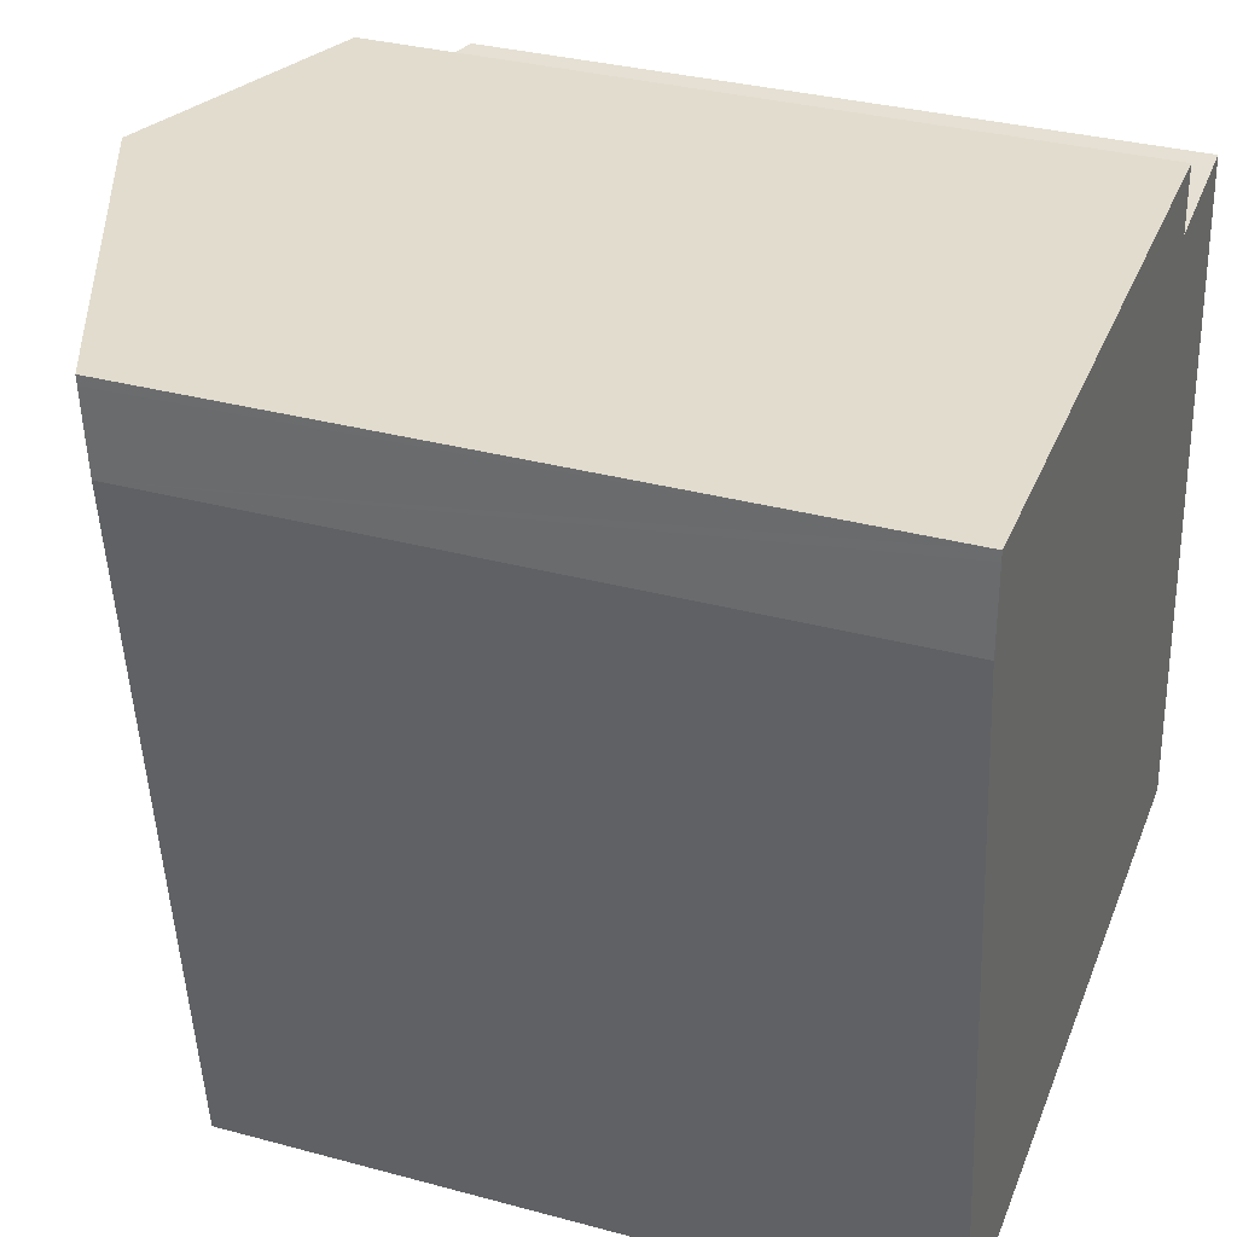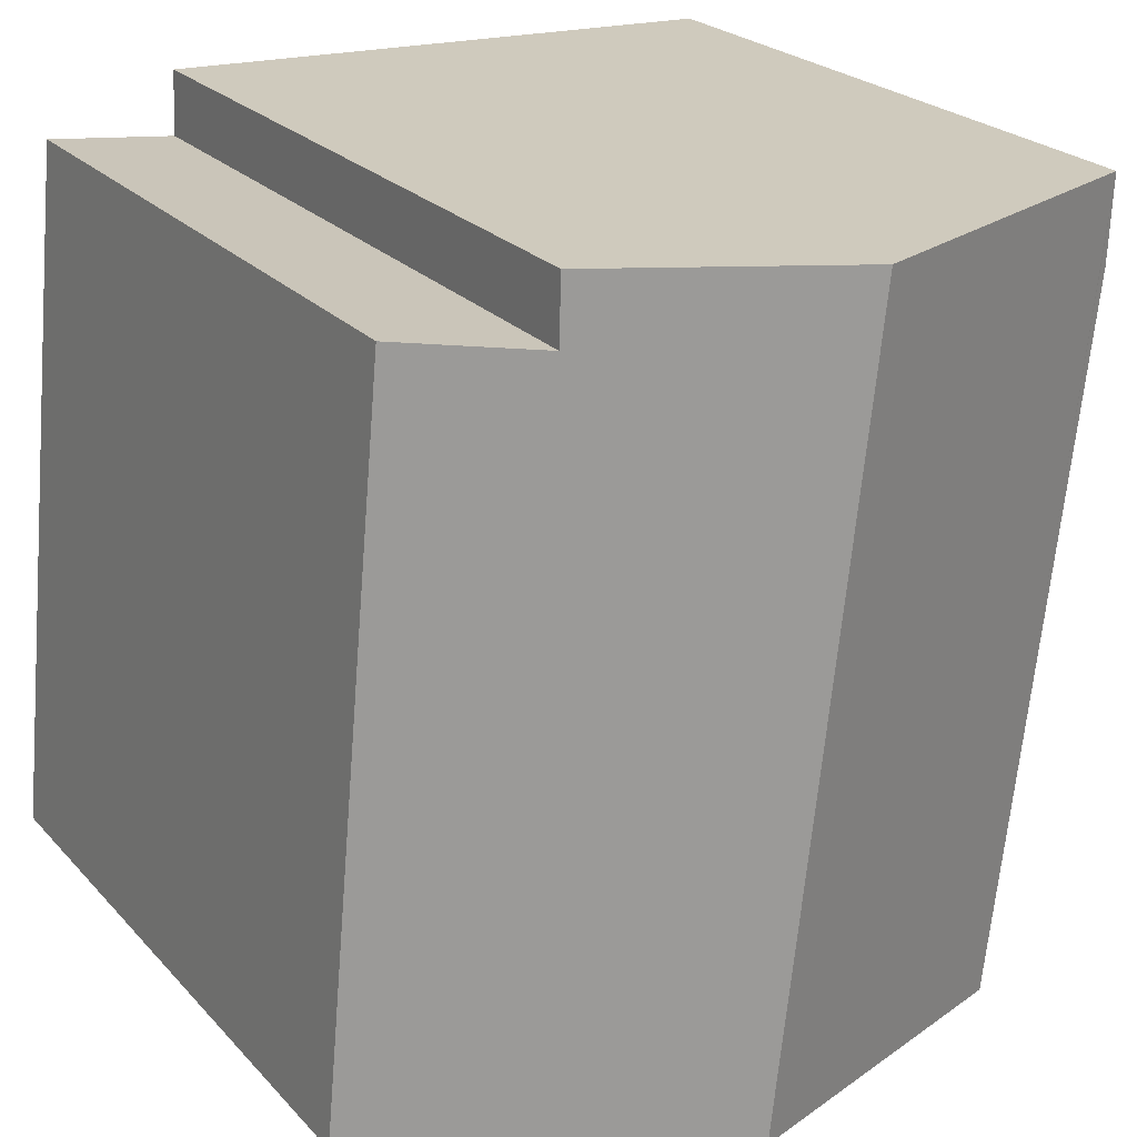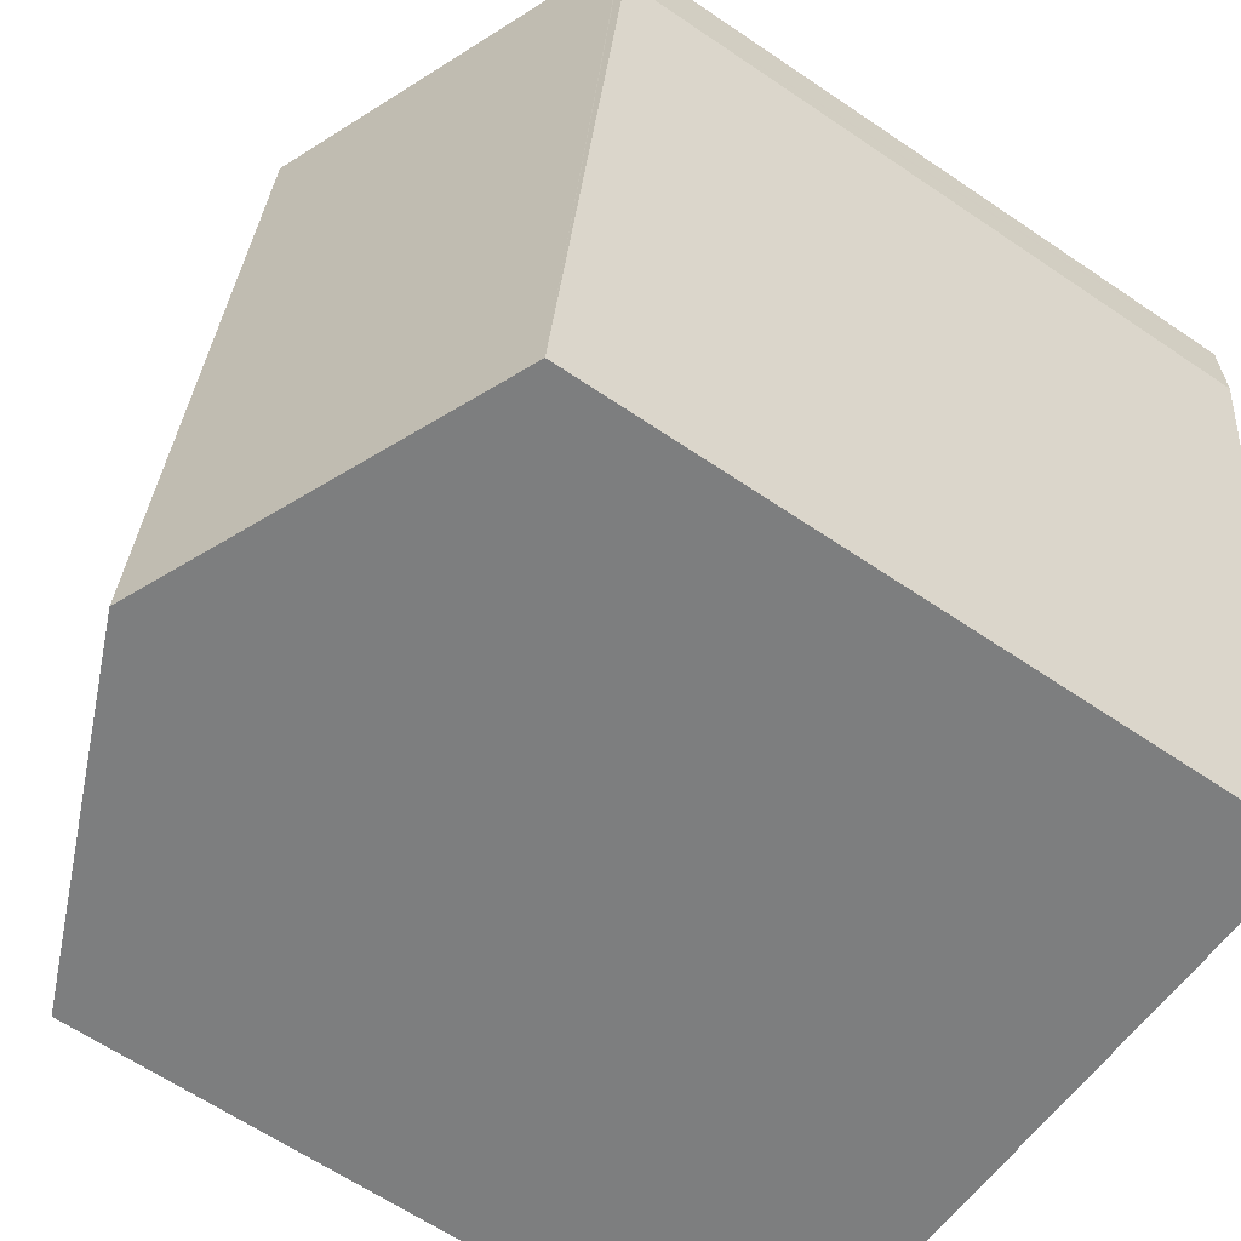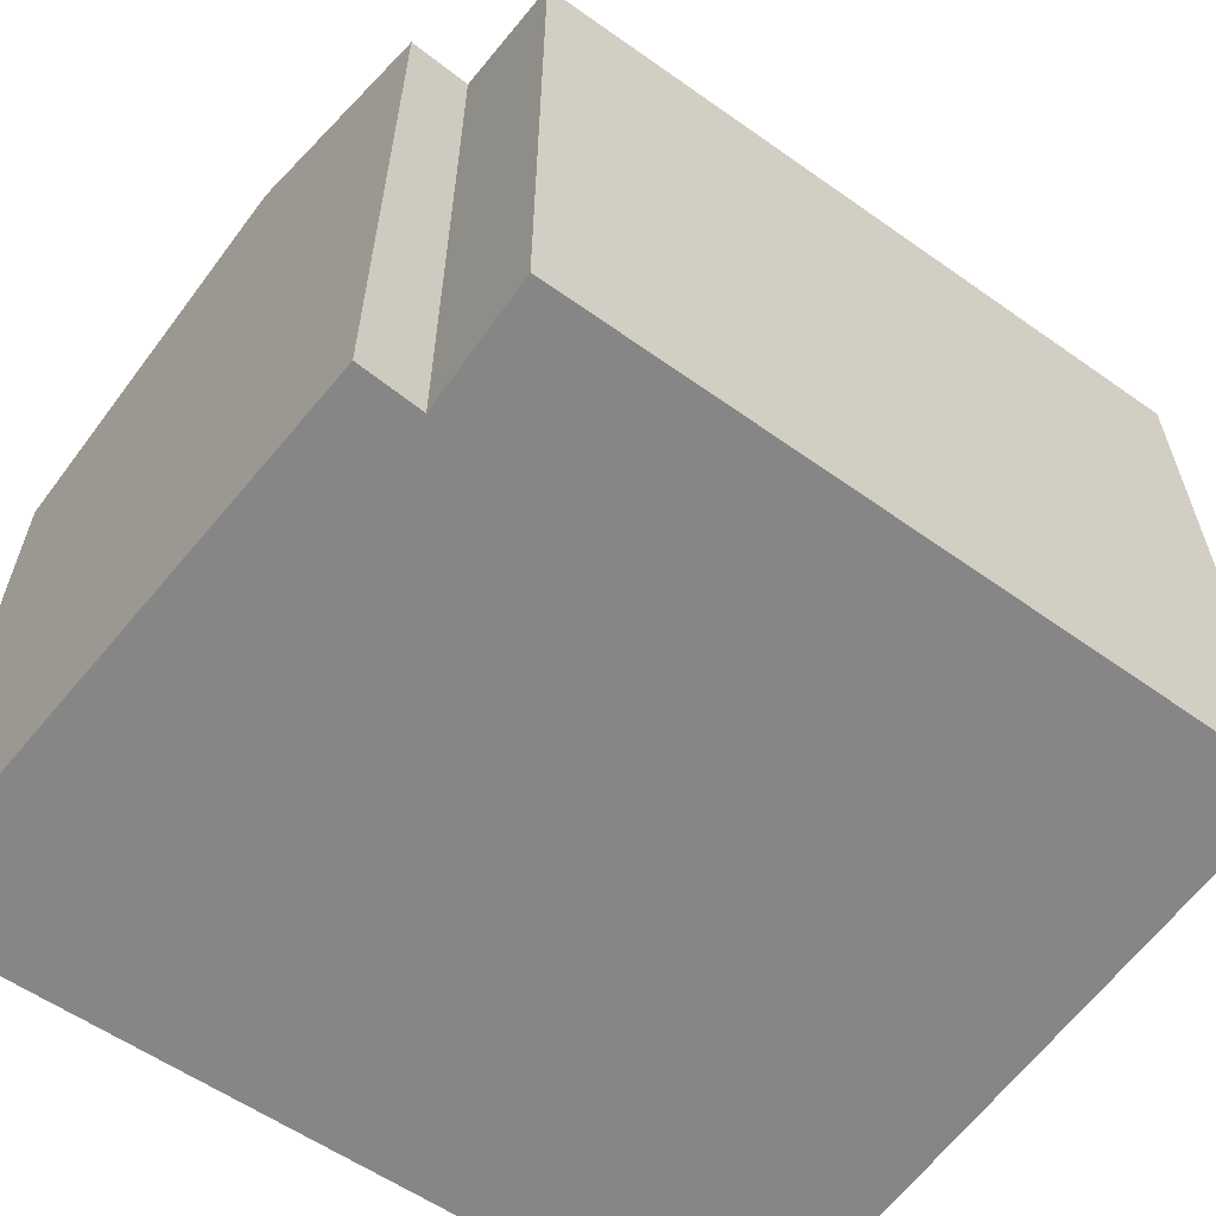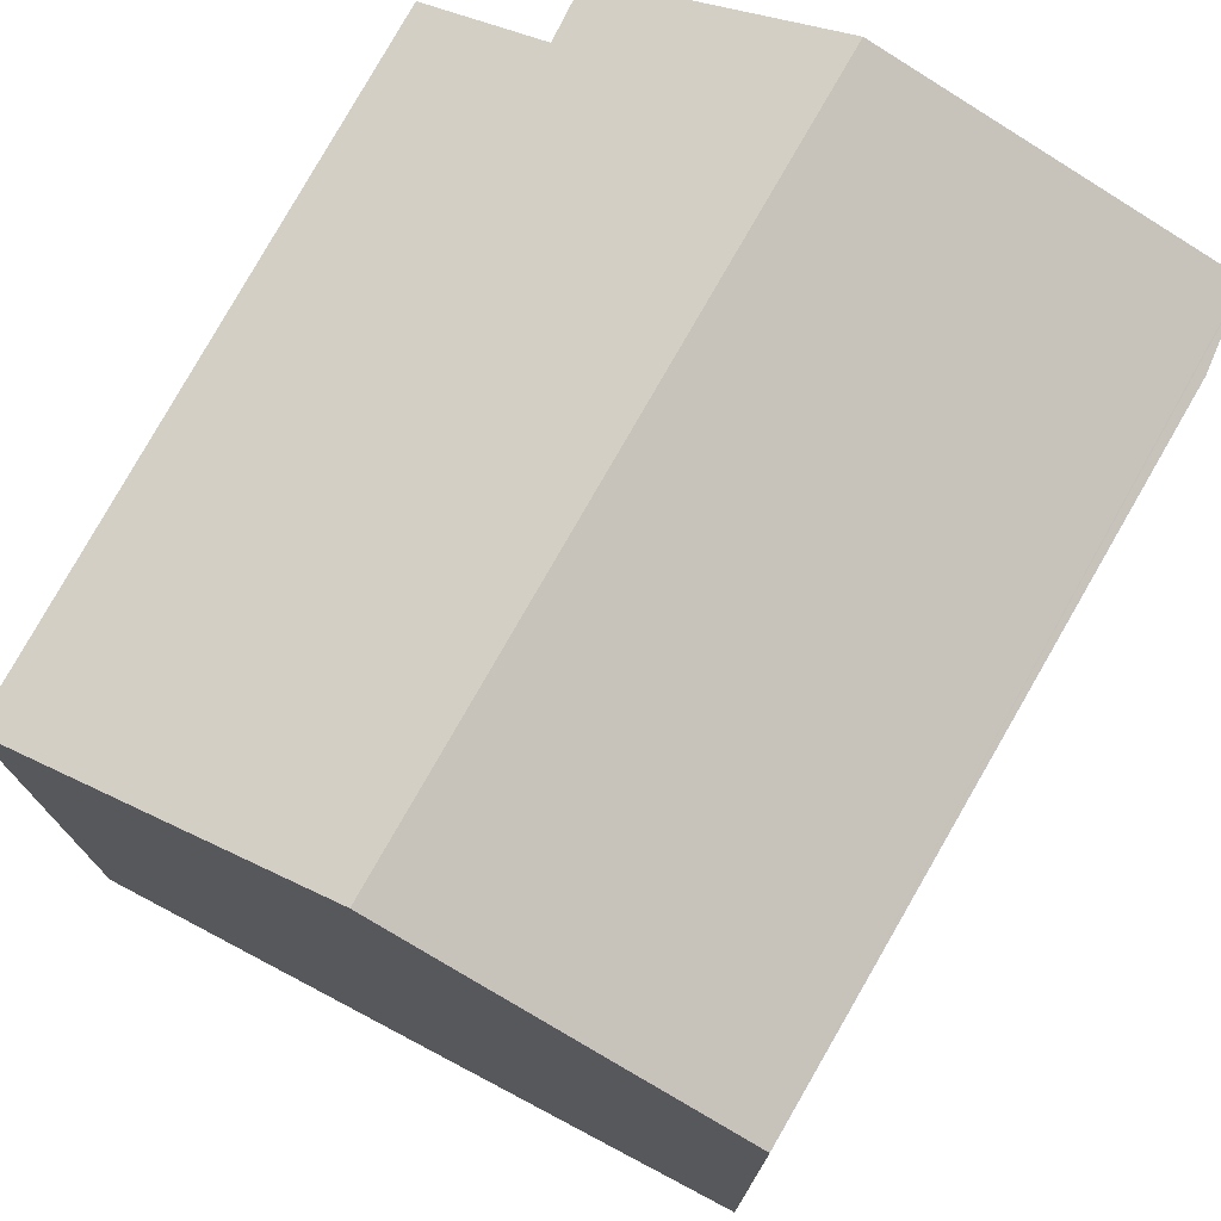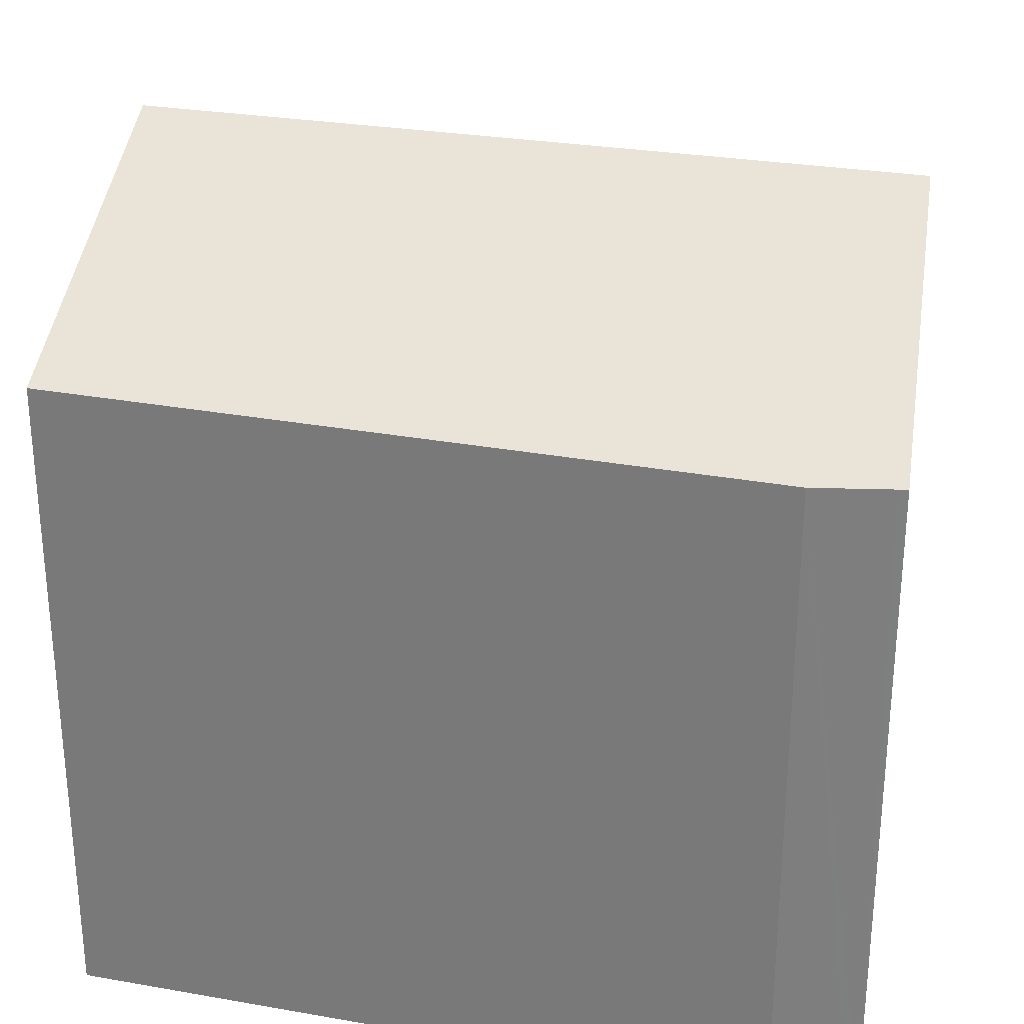
<metadata>
{"format":"obj","ext":"obj","renderer":"f3d","projection":"perspective","resolution":1024,"background":"white","views":[{"elev":33.2,"azim":-69.6,"up":"+Z"},{"elev":23.5,"azim":149.3,"up":"+Z"},{"elev":-63.9,"azim":-124.4,"up":"+Z"},{"elev":-62.1,"azim":48.6,"up":"+Y"},{"elev":75.3,"azim":-157.3,"up":"+Y"},{"elev":29.3,"azim":-82.8,"up":"+Y"}]}
</metadata>
<code>
v  5.999 5.19 -5.603
v  4.493 5.562 -0.347
v  5.477 5.147 -0.237
v  2.656 6.305 0.086
v  3.348 6.305 -5.839
v  4.472 5.547 0.145
v  0 5.192 -0.07
v  0.709 5.196 -6.074
v  0.002 5.164 -0.665
v  0 5.196 3.182e-16
v  1.232 5.71 0.04
v  0 0 0
v  1.232 -2.449e-18 0.04
v  4.472 -8.879e-18 0.145
v  2.656 -5.266e-18 0.086
v  4.493 2.125e-17 -0.347
v  5.477 1.451e-17 -0.237
v  5.999 3.431e-16 -5.603
v  0.709 3.719e-16 -6.074
v  3.348 3.575e-16 -5.839
v  0 4.286e-18 -0.07
v  0.002 4.072e-17 -0.665
g defaultobject
f 1 2 3
f 2 1 4
f 4 1 5
f 4 6 2
f 7 8 9
f 8 7 10
f 8 10 11
f 8 11 5
f 5 11 4
f 12 11 10
f 11 12 4
f 4 12 6
f 6 12 13
f 6 13 14
f 14 13 15
f 16 3 2
f 3 16 17
f 6 16 2
f 16 6 14
f 3 18 1
f 18 3 17
f 18 5 1
f 5 18 8
f 8 18 19
f 19 18 20
f 7 12 10
f 12 7 9
f 12 9 21
f 21 9 22
f 19 9 8
f 9 19 22
f 17 20 18
f 20 17 16
f 20 16 14
f 20 14 15
f 20 15 19
f 19 15 13
f 19 13 12
f 19 12 22
f 22 12 21

</code>
